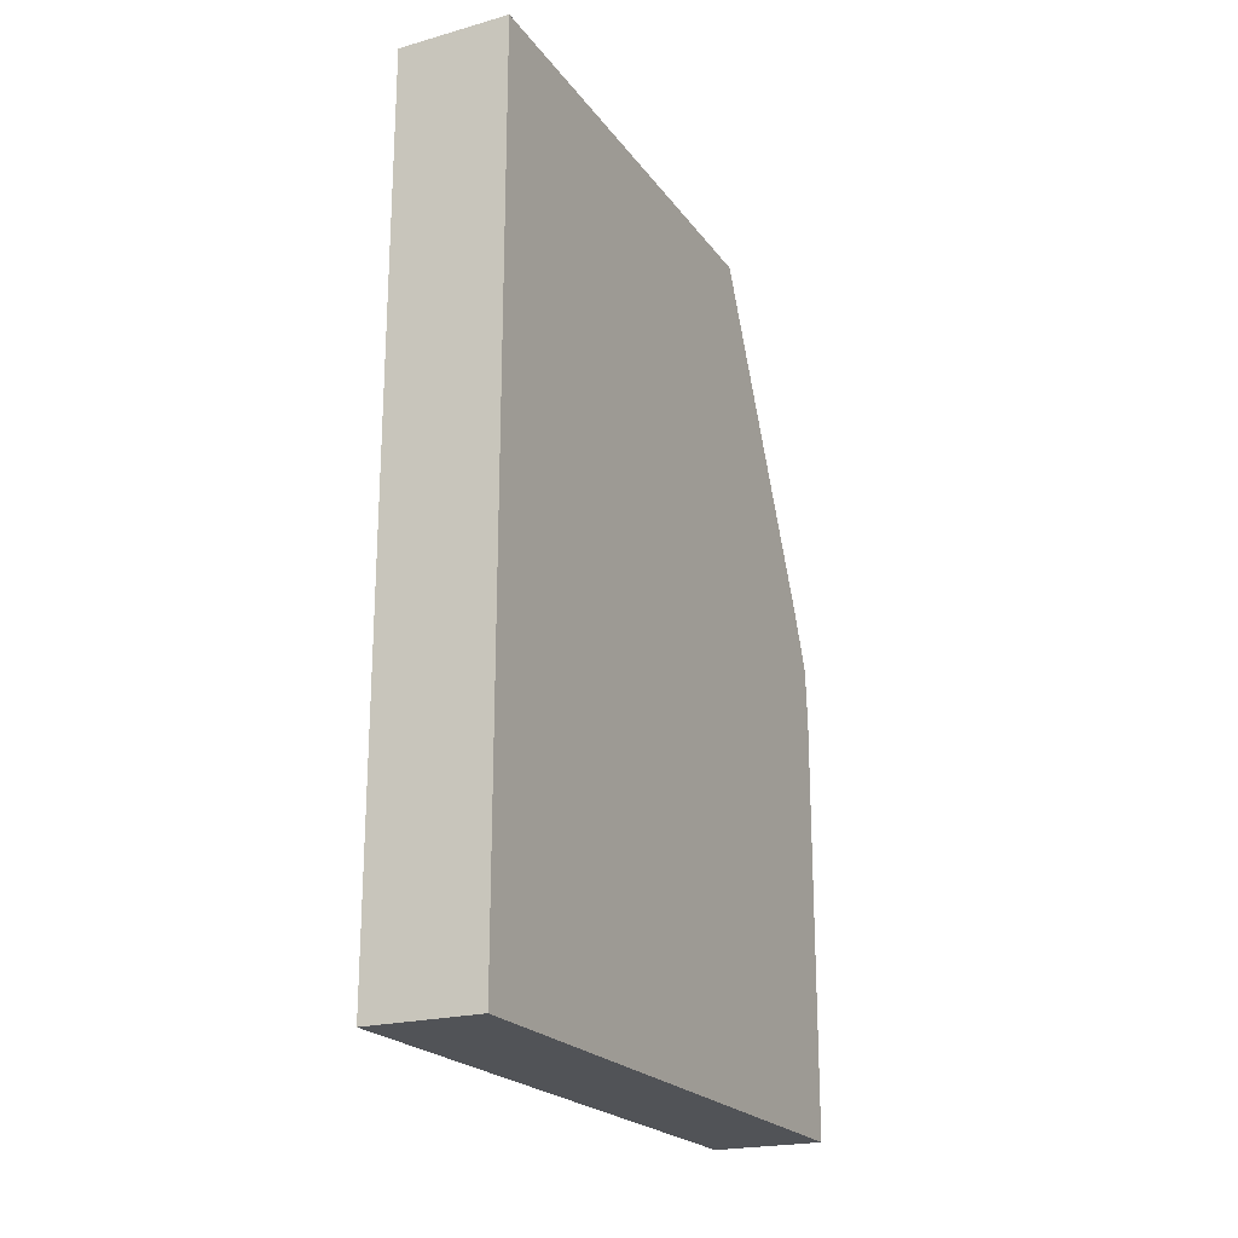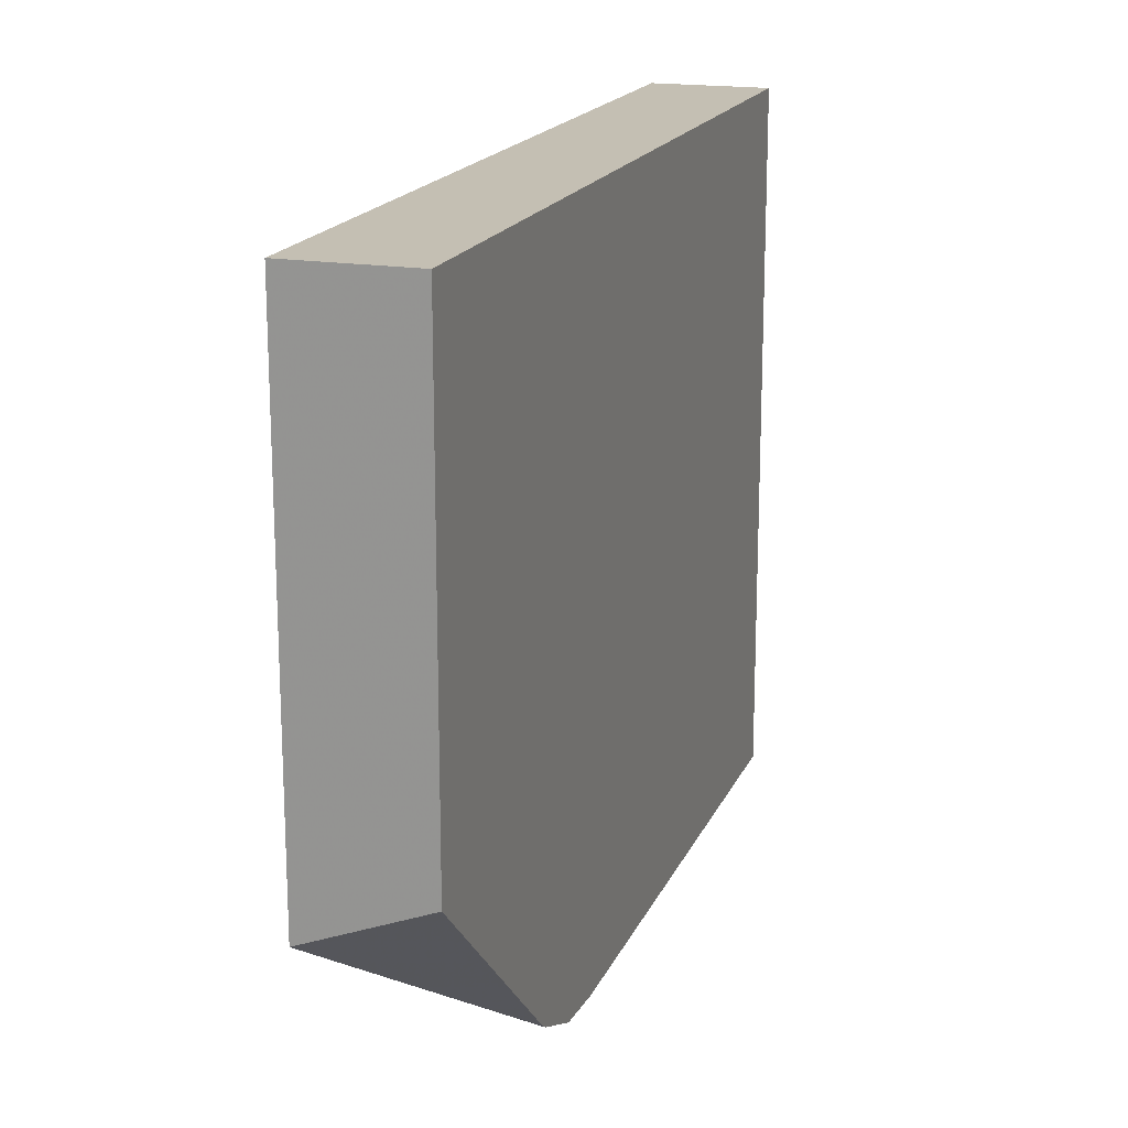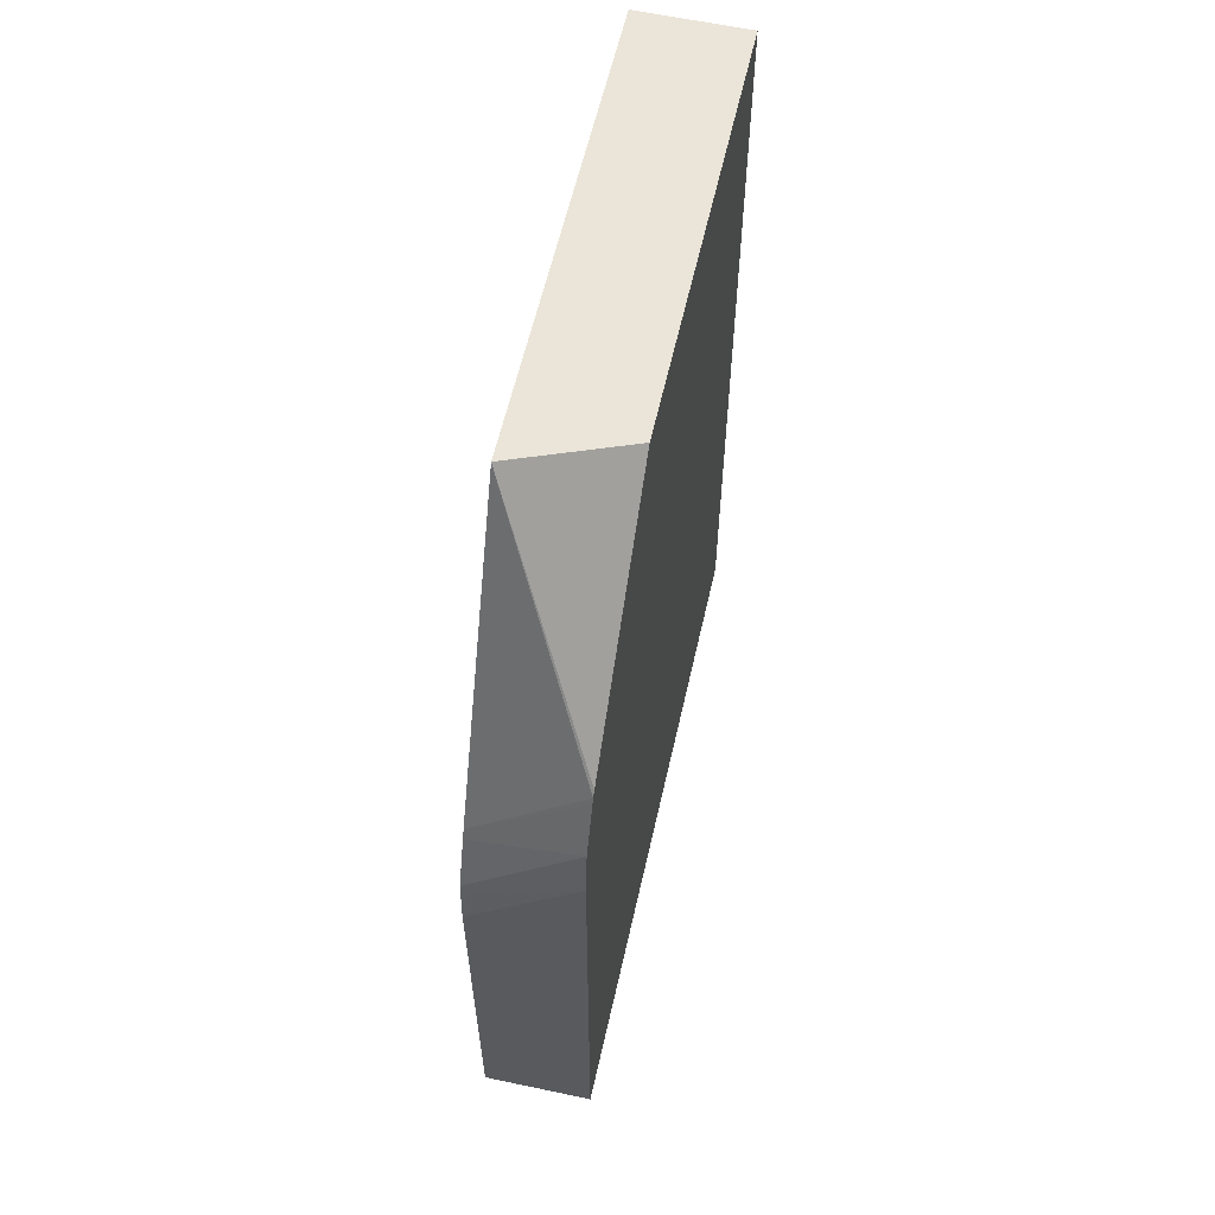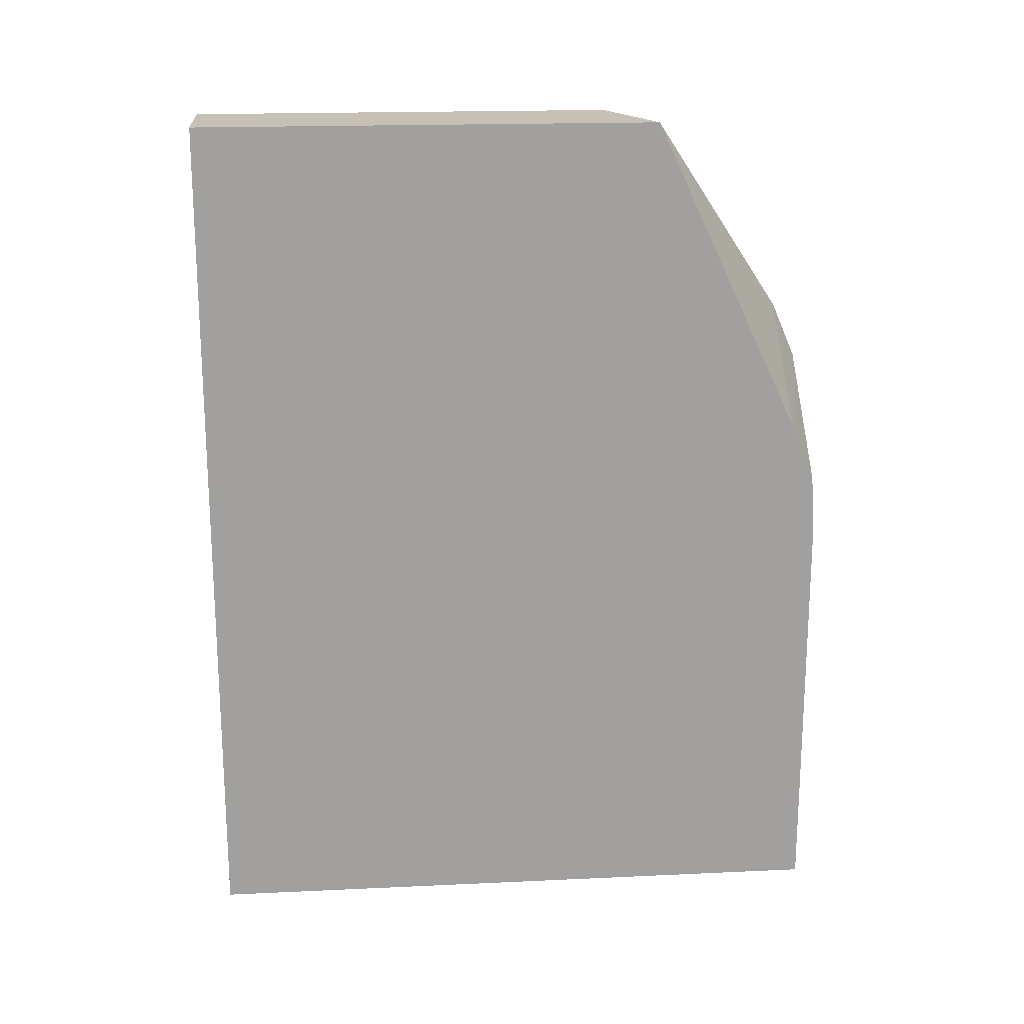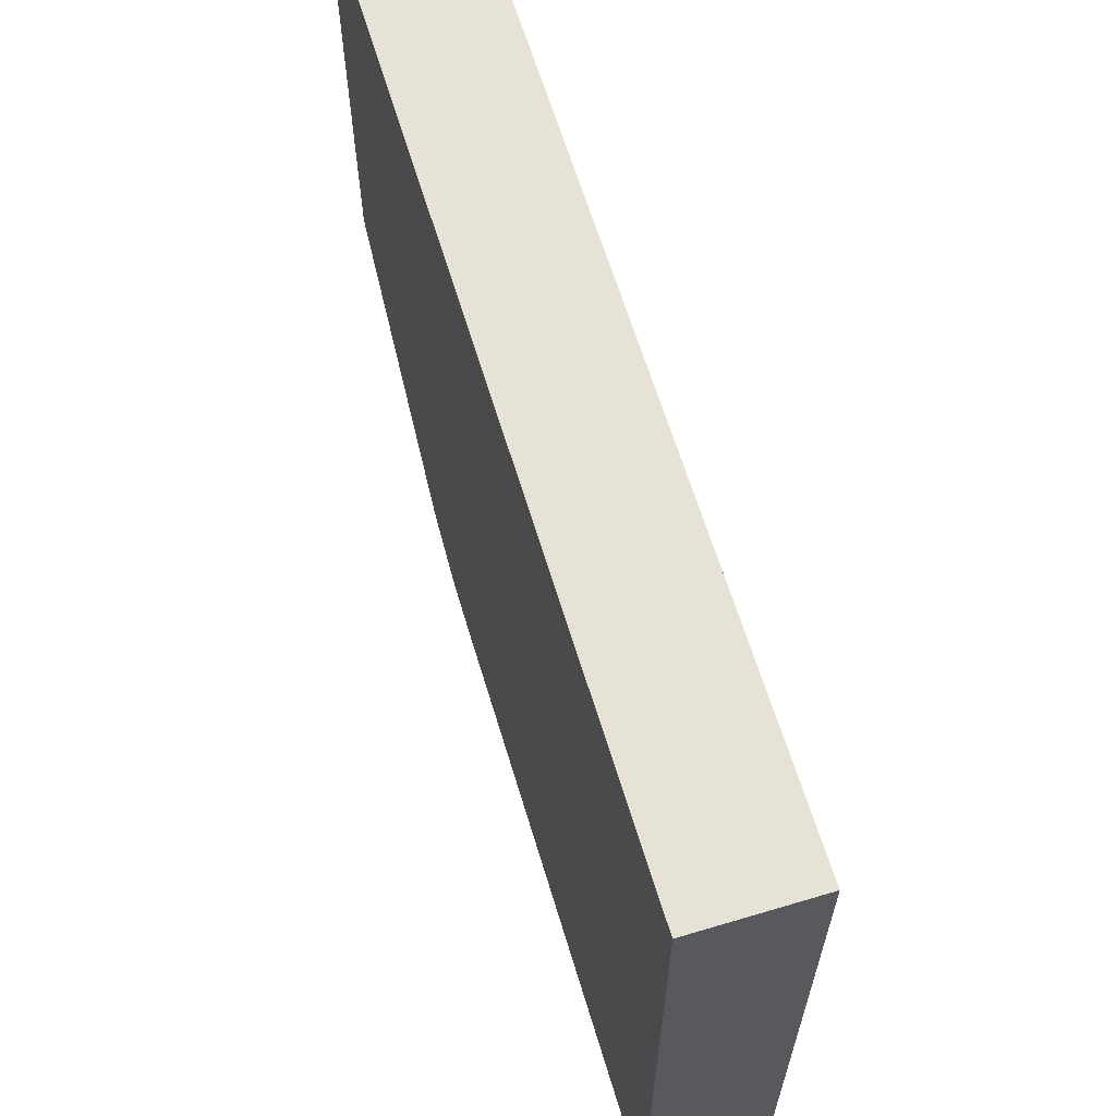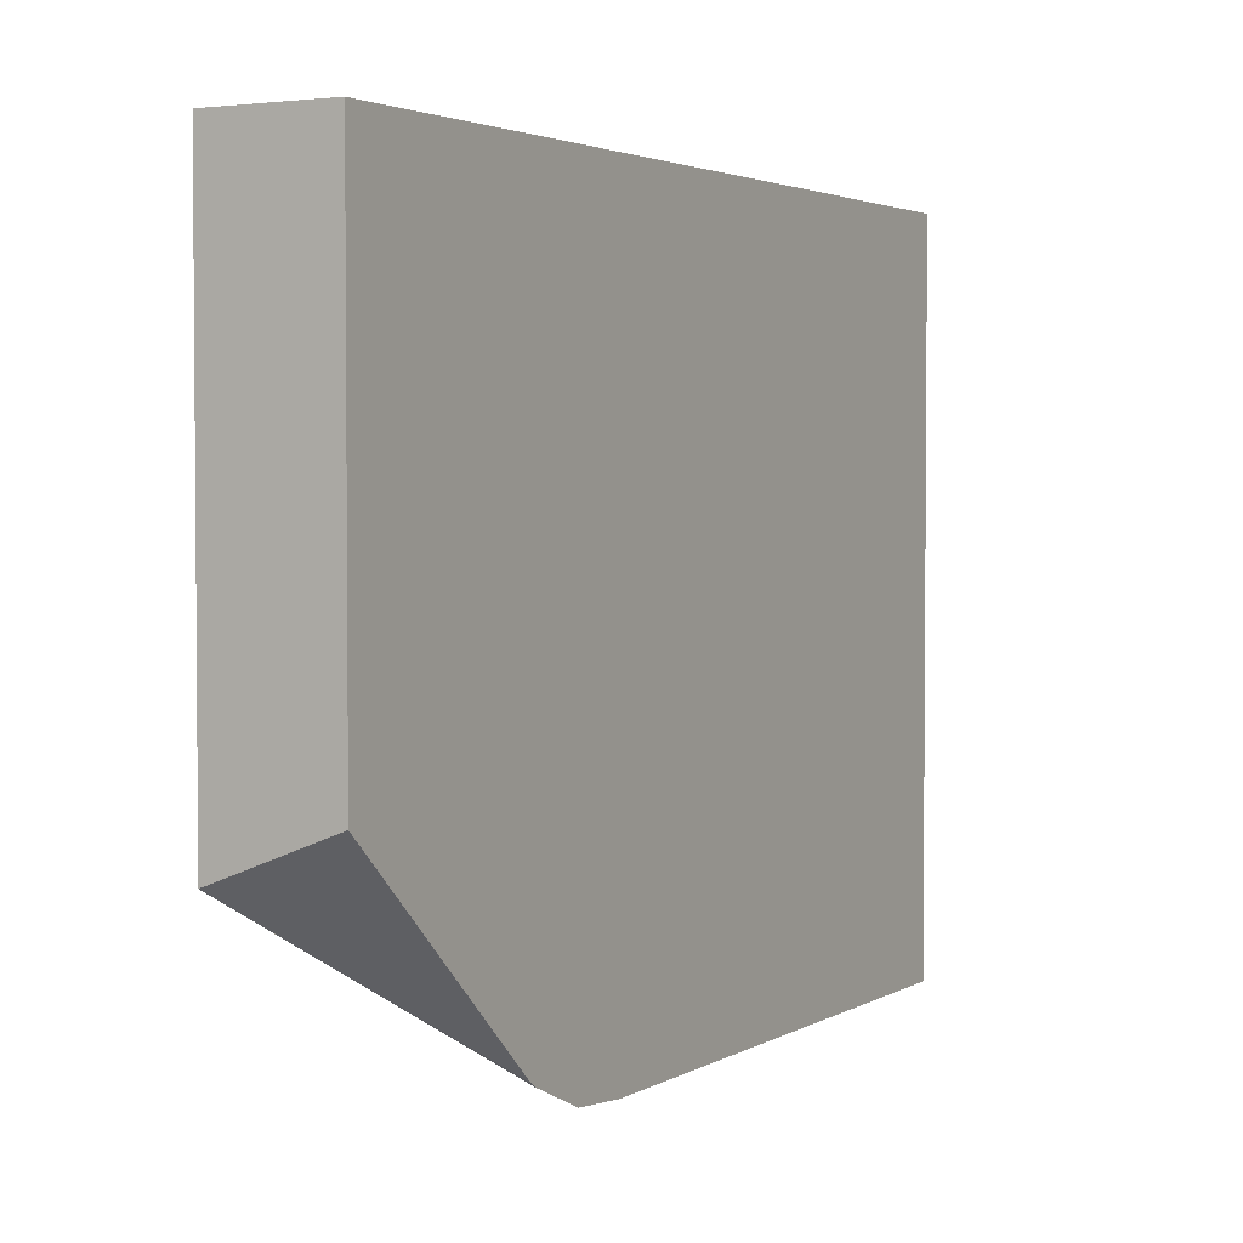
<metadata>
{"format":"obj","ext":"obj","renderer":"f3d","projection":"perspective","resolution":1024,"background":"white","views":[{"elev":-21.7,"azim":-153.9,"up":"+Z"},{"elev":17.9,"azim":18.0,"up":"+Y"},{"elev":59.4,"azim":12.7,"up":"+Z"},{"elev":18.6,"azim":-95.1,"up":"+Z"},{"elev":63.5,"azim":163.2,"up":"+Y"},{"elev":2.9,"azim":29.1,"up":"+Y"}]}
</metadata>
<code>
v -0.02178 -0.02856 -0.01969
v -0.02178 -0.02186 -0.01969
v -0.02064 -0.02855 -0.01969
v -0.02178 -0.02856 -0.01536
v -0.02064 -0.02186 -0.01969
v -0.02178 -0.02186 -0.01086
v -0.02064 -0.02855 -0.01423
v -0.02178 -0.02852 -0.01487
v -0.02064 -0.02186 -0.01086
v -0.02178 -0.0267 -0.01086
v -0.02064 -0.0285 -0.01364
v -0.02178 -0.02851 -0.01478
v -0.02064 -0.02626 -0.01086
v -0.02064 -0.02824 -0.01306
v -0.02064 -0.0282 -0.013
v -0.02178 -0.02825 -0.01416
v -0.02178 -0.0283 -0.01426
v -0.02064 -0.02827 -0.01312
f 3 13 15
f 10 14 15
f 1 2 5
f 3 5 9
f 3 11 7
f 1 4 8
f 3 9 13
f 14 16 18
f 7 11 12
f 7 12 8
f 10 15 13
f 10 16 14
f 3 15 14
f 4 7 8
f 6 10 13
f 1 5 3
f 1 8 12
f 1 10 6
f 2 9 5
f 3 14 18
f 16 17 18
f 1 16 10
f 6 13 9
f 1 17 16
f 2 6 9
f 1 6 2
f 11 17 12
f 1 12 17
f 1 7 4
f 11 18 17
f 3 18 11
f 1 3 7

</code>
